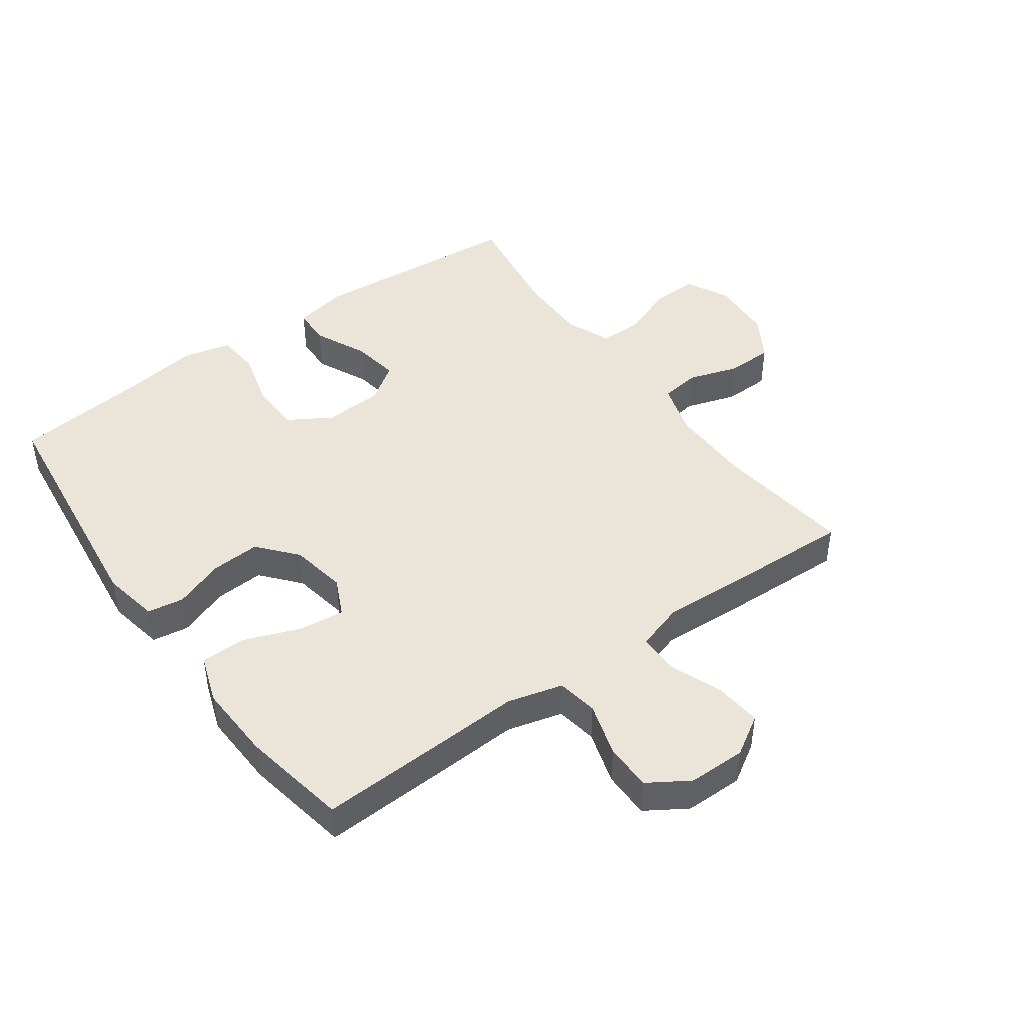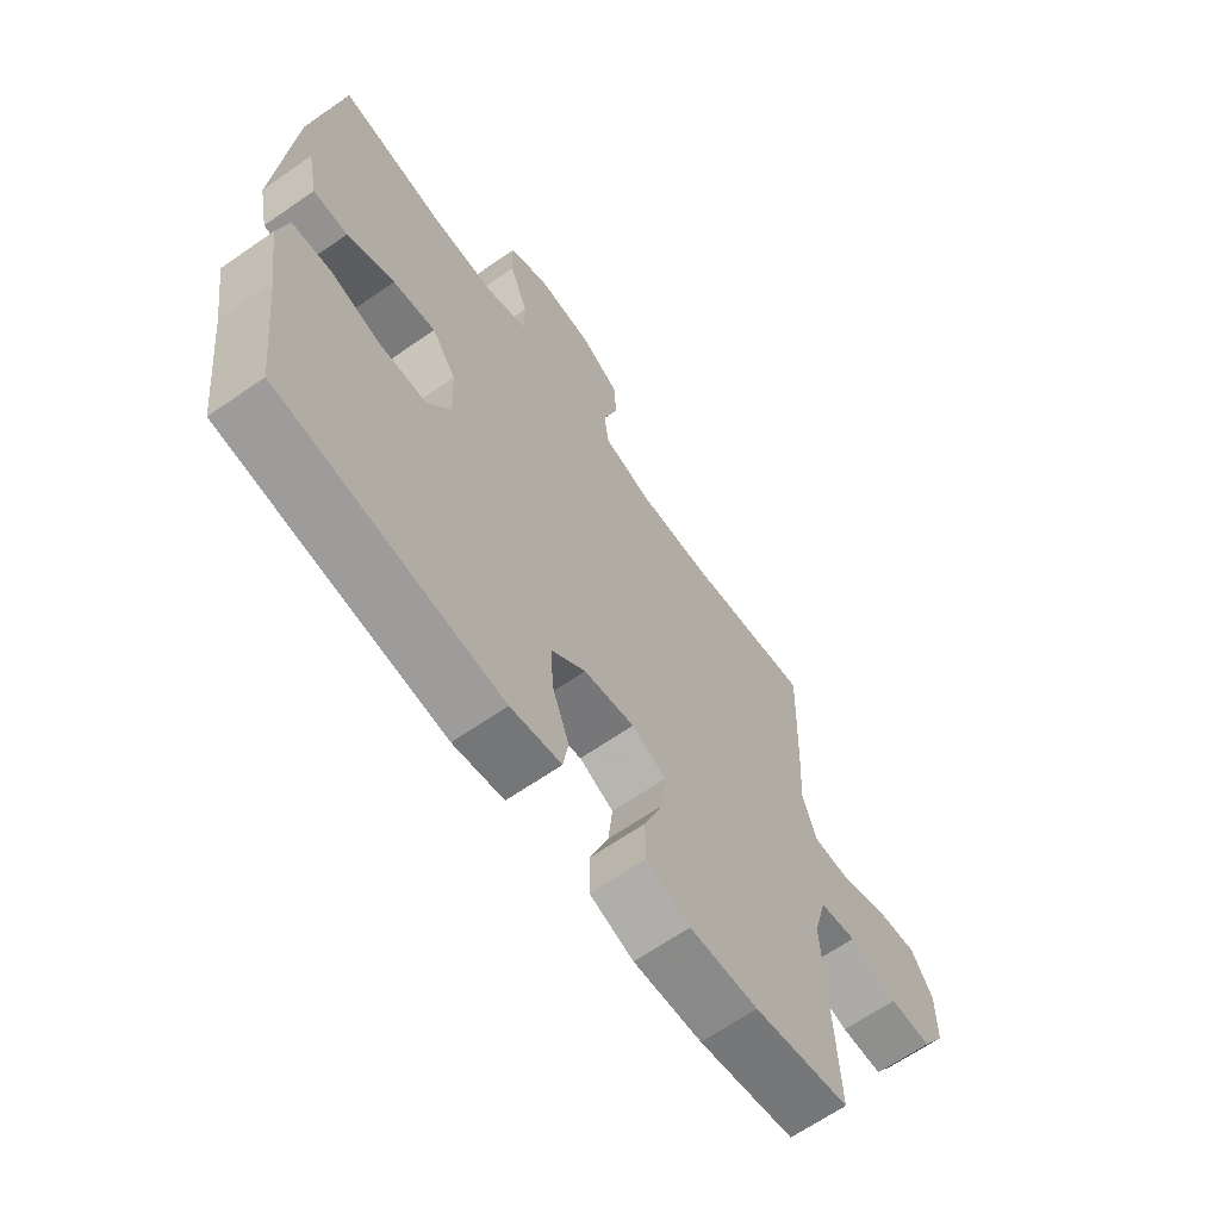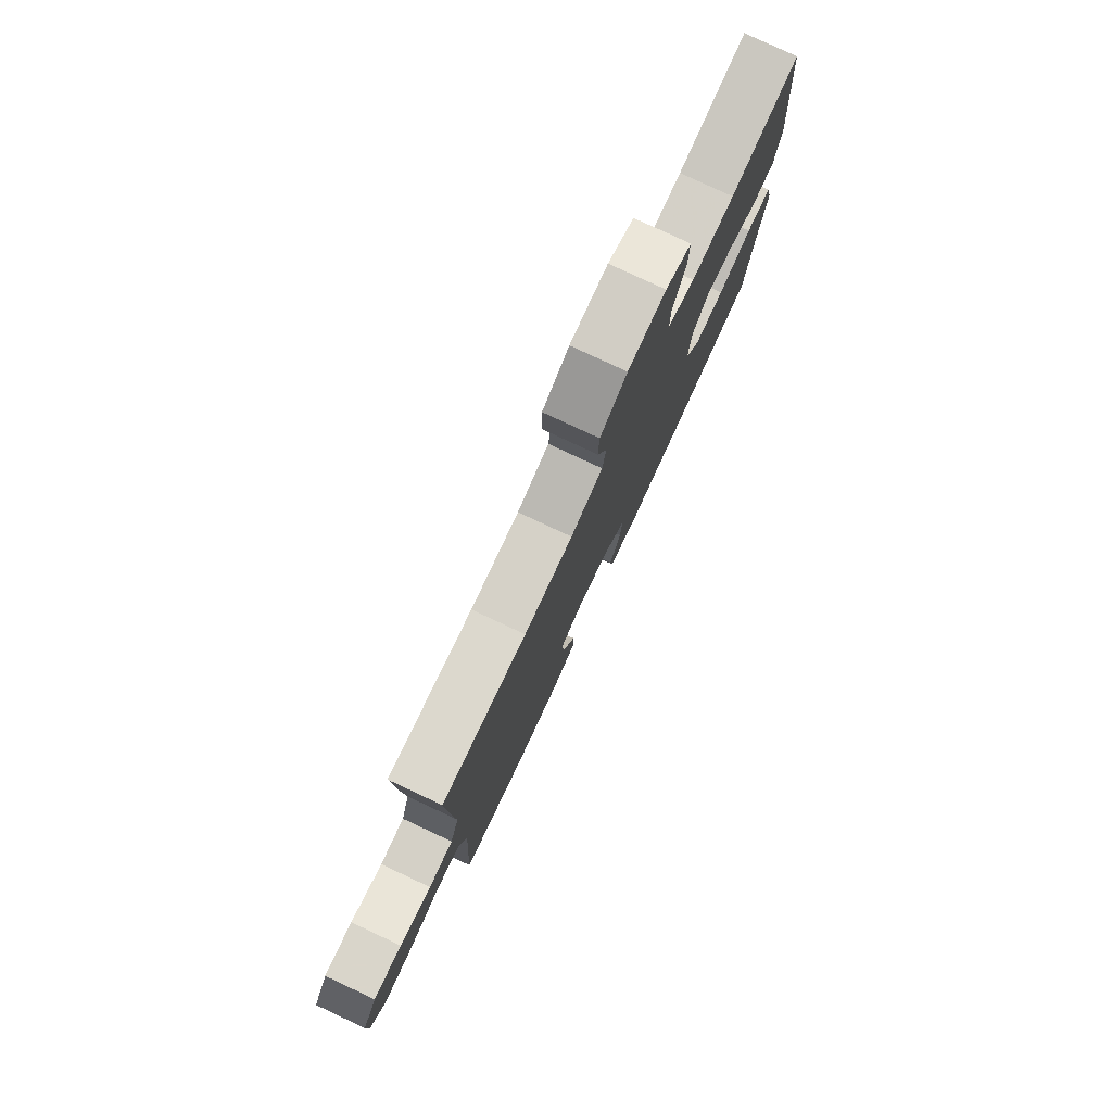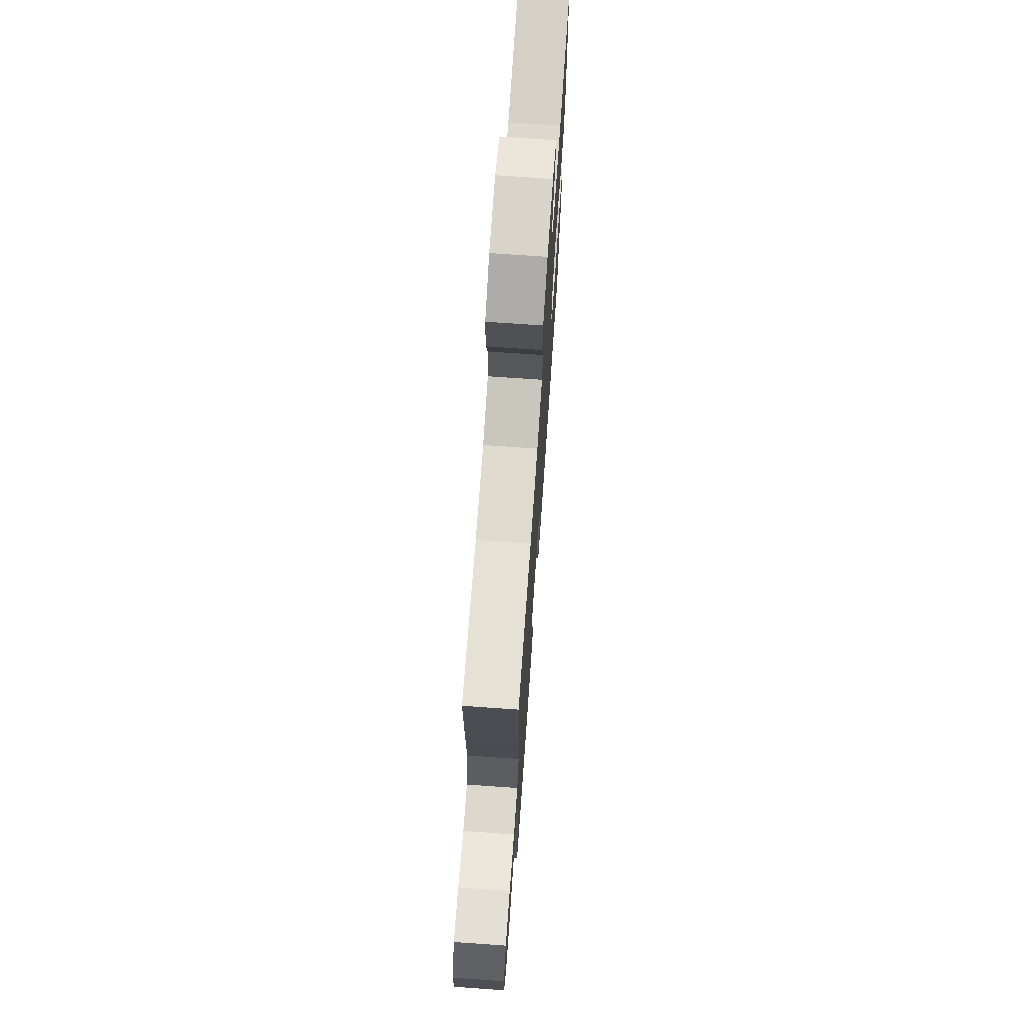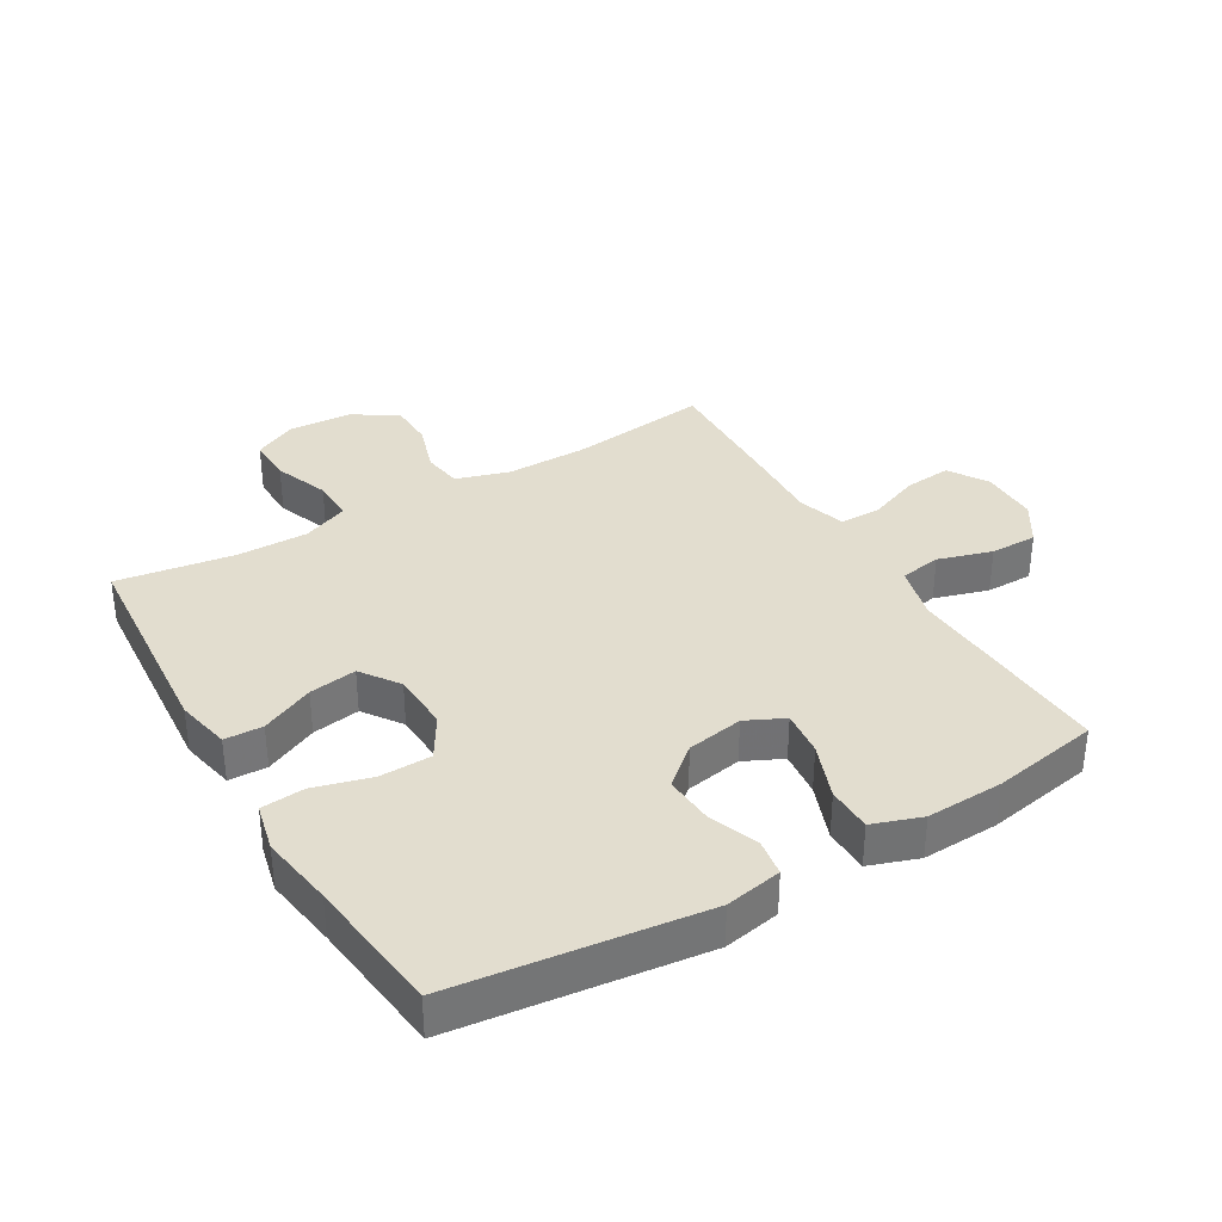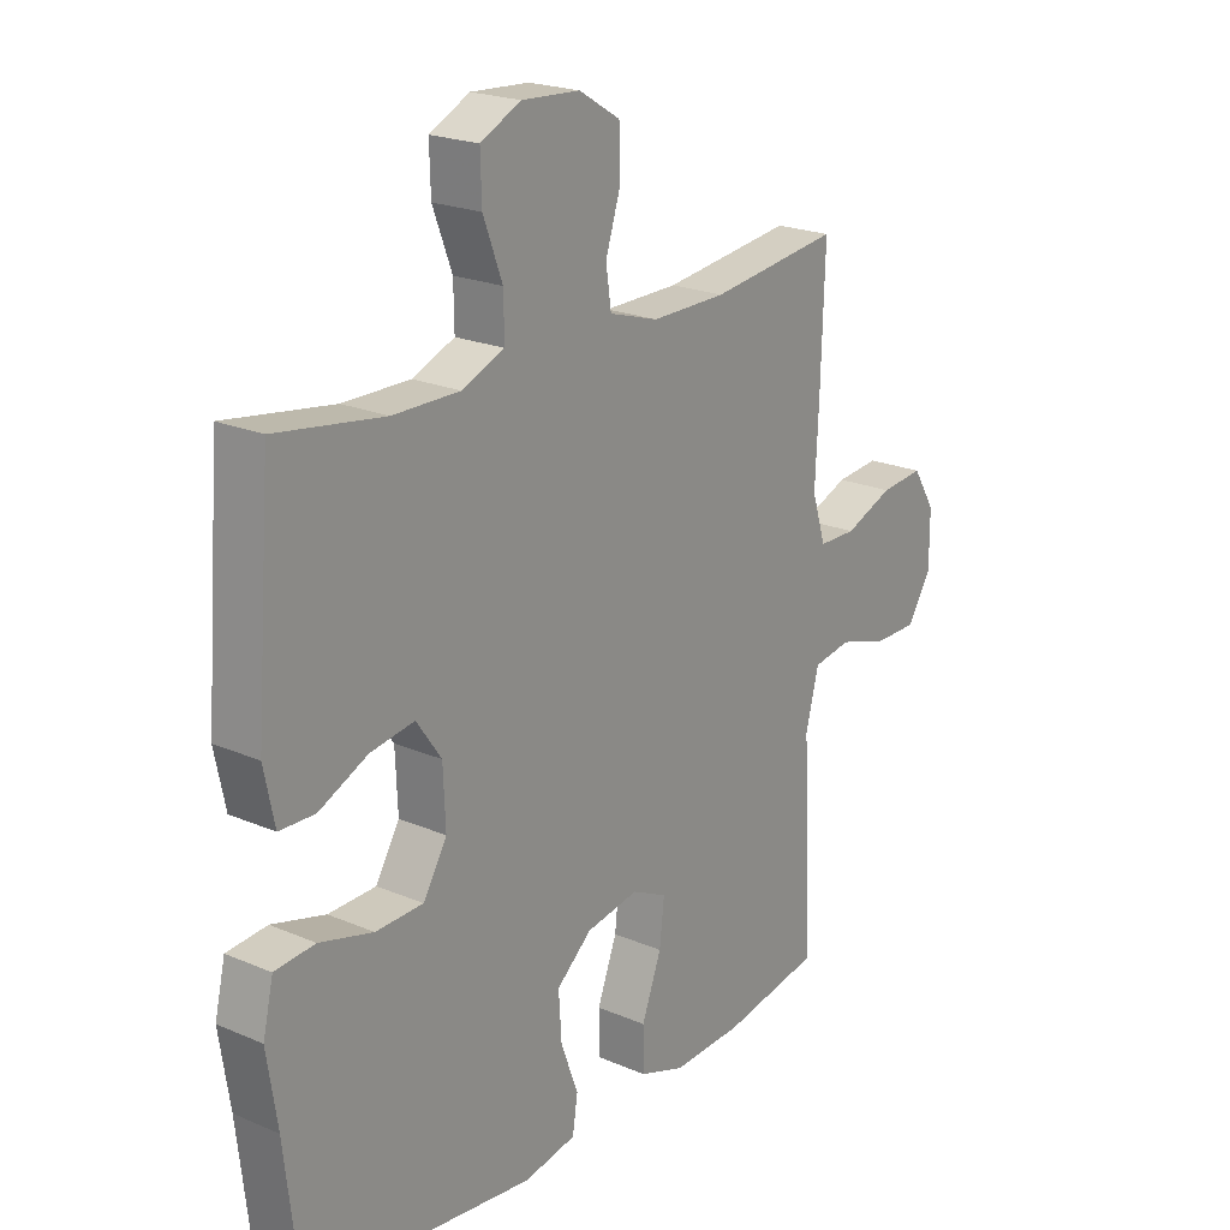
<metadata>
{"format":"obj","ext":"obj","renderer":"f3d","projection":"perspective","resolution":1024,"background":"white","views":[{"elev":44.9,"azim":-125.7,"up":"+Y"},{"elev":-65.1,"azim":125.0,"up":"+Z"},{"elev":79.6,"azim":-65.0,"up":"+Z"},{"elev":71.7,"azim":-86.0,"up":"+Z"},{"elev":35.0,"azim":149.5,"up":"+Y"},{"elev":21.4,"azim":127.2,"up":"+Z"}]}
</metadata>
<code>
v 0.5 0.07 0.5
v 0.527 0.07 0.158
v 0.509 0.07 0.071
v 0.448 0.07 0.069
v 0.364 0.07 0.108
v 0.288 0.07 0.12
v 0.245 0.07 0.059
v 0.241 0.07 -0.035
v 0.282 0.07 -0.103
v 0.364 0.07 -0.105
v 0.456 0.07 -0.08
v 0.525 0.07 -0.086
v 0.543 0.07 -0.163
v 0.525 0.07 -0.281
v 0.5 0.07 -0.5
v 0.106 0.07 -0.547
v 0.016 0.07 -0.53
v 0.007 0.07 -0.472
v 0.037 0.07 -0.391
v 0.042 0.07 -0.313
v -0.019 0.07 -0.261
v -0.109 0.07 -0.245
v -0.17 0.07 -0.274
v -0.162 0.07 -0.347
v -0.128 0.07 -0.437
v -0.129 0.07 -0.509
v -0.207 0.07 -0.536
v -0.329 0.07 -0.531
v -0.5 0.07 -0.5
v -0.49 0.07 -0.293
v -0.483 0.07 -0.163
v -0.506 0.07 -0.075
v -0.572 0.07 -0.064
v -0.658 0.07 -0.09
v -0.733 0.07 -0.09
v -0.774 0.07 -0.025
v -0.774 0.07 0.067
v -0.735 0.07 0.13
v -0.66 0.07 0.123
v -0.576 0.07 0.09
v -0.511 0.07 0.091
v -0.487 0.07 0.167
v -0.493 0.07 0.288
v -0.5 0.07 0.5
v -0.276 0.07 0.472
v -0.147 0.07 0.471
v -0.062 0.07 0.497
v -0.053 0.07 0.56
v -0.079 0.07 0.641
v -0.077 0.07 0.715
v -0.006 0.07 0.758
v 0.094 0.07 0.764
v 0.163 0.07 0.73
v 0.161 0.07 0.657
v 0.128 0.07 0.57
v 0.127 0.07 0.501
v 0.2 0.07 0.471
v 0.315 0.07 0.472
v 0.5 0 0.5
v 0.527 0 0.158
v 0.509 0 0.071
v 0.448 0 0.069
v 0.364 0 0.108
v 0.288 0 0.12
v 0.245 0 0.059
v 0.241 0 -0.035
v 0.282 0 -0.103
v 0.364 0 -0.105
v 0.456 0 -0.08
v 0.525 0 -0.086
v 0.543 0 -0.163
v 0.525 0 -0.281
v 0.5 0 -0.5
v 0.106 0 -0.547
v 0.016 0 -0.53
v 0.007 0 -0.472
v 0.037 0 -0.391
v 0.042 0 -0.313
v -0.019 0 -0.261
v -0.109 0 -0.245
v -0.17 0 -0.274
v -0.162 0 -0.347
v -0.128 0 -0.437
v -0.129 0 -0.509
v -0.207 0 -0.536
v -0.329 0 -0.531
v -0.5 0 -0.5
v -0.49 0 -0.293
v -0.483 0 -0.163
v -0.506 0 -0.075
v -0.572 0 -0.064
v -0.658 0 -0.09
v -0.733 0 -0.09
v -0.774 0 -0.025
v -0.774 0 0.067
v -0.735 0 0.13
v -0.66 0 0.123
v -0.576 0 0.09
v -0.511 0 0.091
v -0.487 0 0.167
v -0.493 0 0.288
v -0.5 0 0.5
v -0.276 0 0.472
v -0.147 0 0.471
v -0.062 0 0.497
v -0.053 0 0.56
v -0.079 0 0.641
v -0.077 0 0.715
v -0.006 0 0.758
v 0.094 0 0.764
v 0.163 0 0.73
v 0.161 0 0.657
v 0.128 0 0.57
v 0.127 0 0.501
v 0.2 0 0.471
v 0.315 0 0.472
f 53 54 55
f 52 53 55
f 51 52 55
f 50 51 55
f 49 50 55
f 48 49 55
f 47 48 55 56
f 46 47 56 57
f 42 43 44 45
f 41 42 45 46
f 38 39 40
f 37 38 40
f 36 37 40
f 35 36 40
f 34 35 40
f 33 34 40
f 32 33 40 41
f 41 46 57
f 32 41 57
f 31 32 57
f 29 30 31
f 28 29 31
f 27 28 31
f 26 27 31
f 25 26 31
f 24 25 31
f 17 18 19
f 16 17 19
f 15 16 19
f 14 15 19
f 14 19 20
f 13 14 20
f 12 13 20
f 11 12 20
f 10 11 20
f 9 10 20 21
f 3 4 5
f 2 3 5
f 1 2 5
f 58 1 5
f 58 5 6
f 57 58 6 7
f 31 57 7 8
f 23 24 31
f 22 23 31 8
f 8 9 21 22
f 113 112 111
f 113 111 110
f 113 110 109
f 113 109 108
f 113 108 107
f 113 107 106
f 114 113 106 105
f 115 114 105 104
f 103 102 101 100
f 104 103 100 99
f 98 97 96
f 98 96 95
f 98 95 94
f 98 94 93
f 98 93 92
f 98 92 91
f 99 98 91 90
f 115 104 99
f 115 99 90
f 115 90 89
f 89 88 87
f 89 87 86
f 89 86 85
f 89 85 84
f 89 84 83
f 89 83 82
f 77 76 75
f 77 75 74
f 77 74 73
f 77 73 72
f 78 77 72
f 78 72 71
f 78 71 70
f 78 70 69
f 78 69 68
f 79 78 68 67
f 63 62 61
f 63 61 60
f 63 60 59
f 63 59 116
f 64 63 116
f 65 64 116 115
f 66 65 115 89
f 89 82 81
f 66 89 81 80
f 80 79 67 66
f 1 59 60 2
f 2 60 61 3
f 3 61 62 4
f 4 62 63 5
f 5 63 64 6
f 6 64 65 7
f 7 65 66 8
f 8 66 67 9
f 9 67 68 10
f 10 68 69 11
f 11 69 70 12
f 12 70 71 13
f 13 71 72 14
f 14 72 73 15
f 15 73 74 16
f 16 74 75 17
f 17 75 76 18
f 18 76 77 19
f 19 77 78 20
f 20 78 79 21
f 21 79 80 22
f 22 80 81 23
f 23 81 82 24
f 24 82 83 25
f 25 83 84 26
f 26 84 85 27
f 27 85 86 28
f 28 86 87 29
f 29 87 88 30
f 30 88 89 31
f 31 89 90 32
f 32 90 91 33
f 33 91 92 34
f 34 92 93 35
f 35 93 94 36
f 36 94 95 37
f 37 95 96 38
f 38 96 97 39
f 39 97 98 40
f 40 98 99 41
f 41 99 100 42
f 42 100 101 43
f 43 101 102 44
f 44 102 103 45
f 45 103 104 46
f 46 104 105 47
f 47 105 106 48
f 48 106 107 49
f 49 107 108 50
f 50 108 109 51
f 51 109 110 52
f 52 110 111 53
f 53 111 112 54
f 54 112 113 55
f 55 113 114 56
f 56 114 115 57
f 57 115 116 58
f 58 116 59 1

</code>
